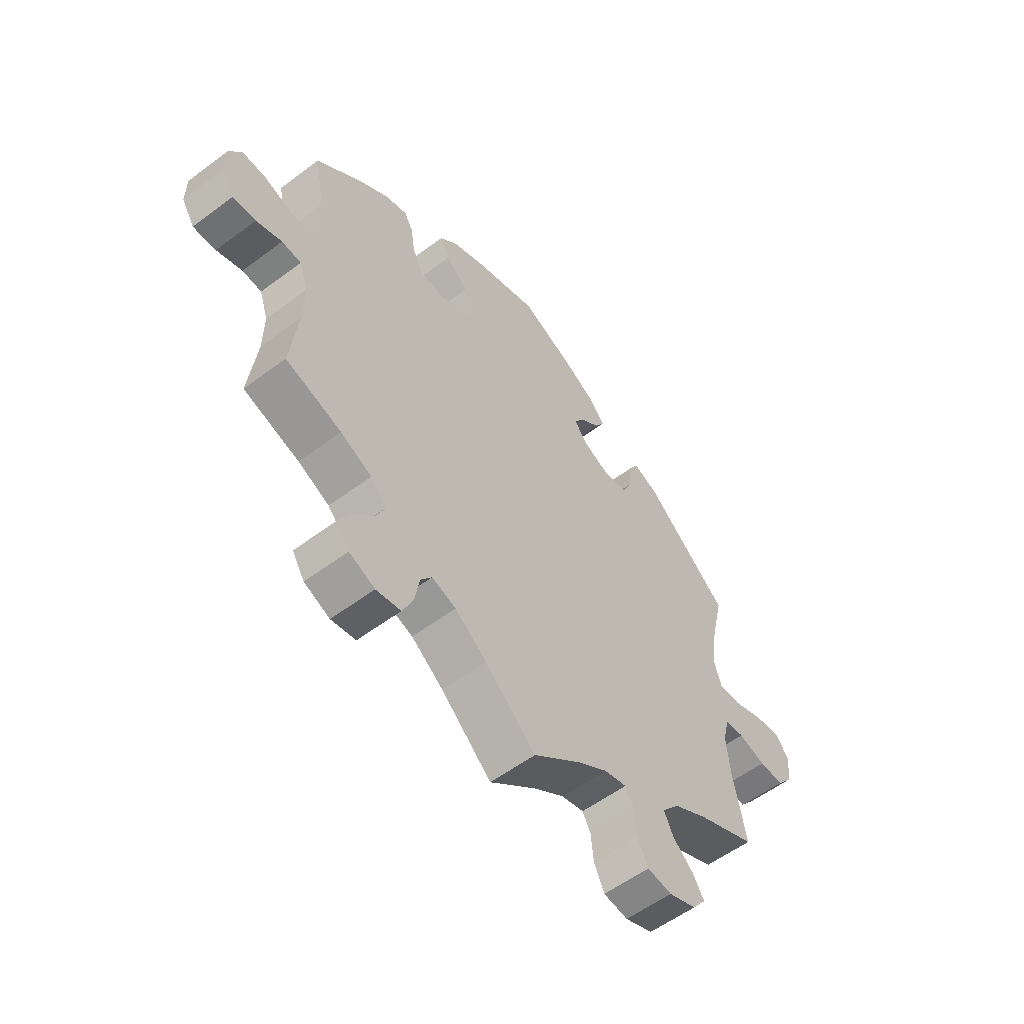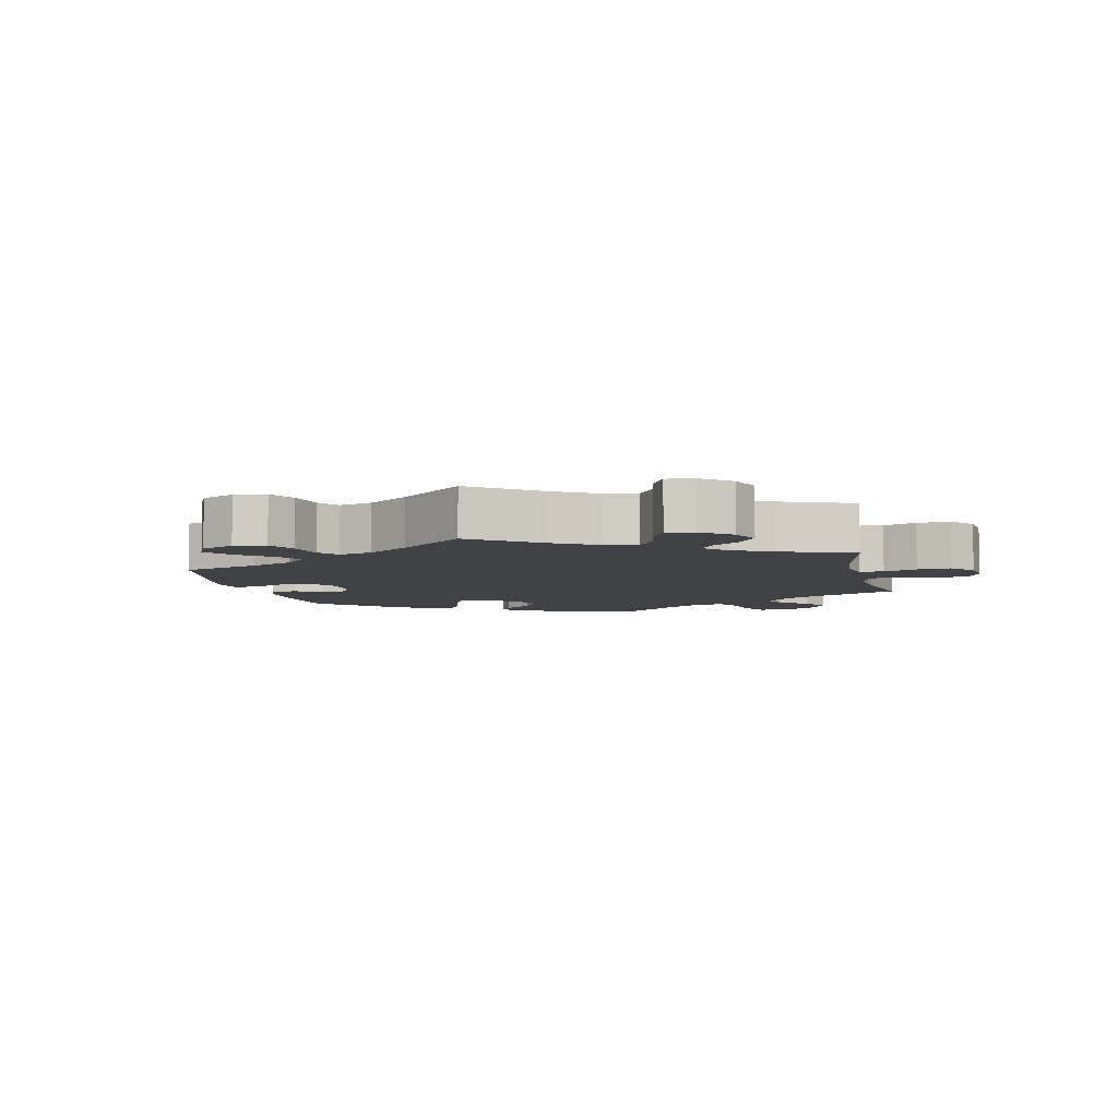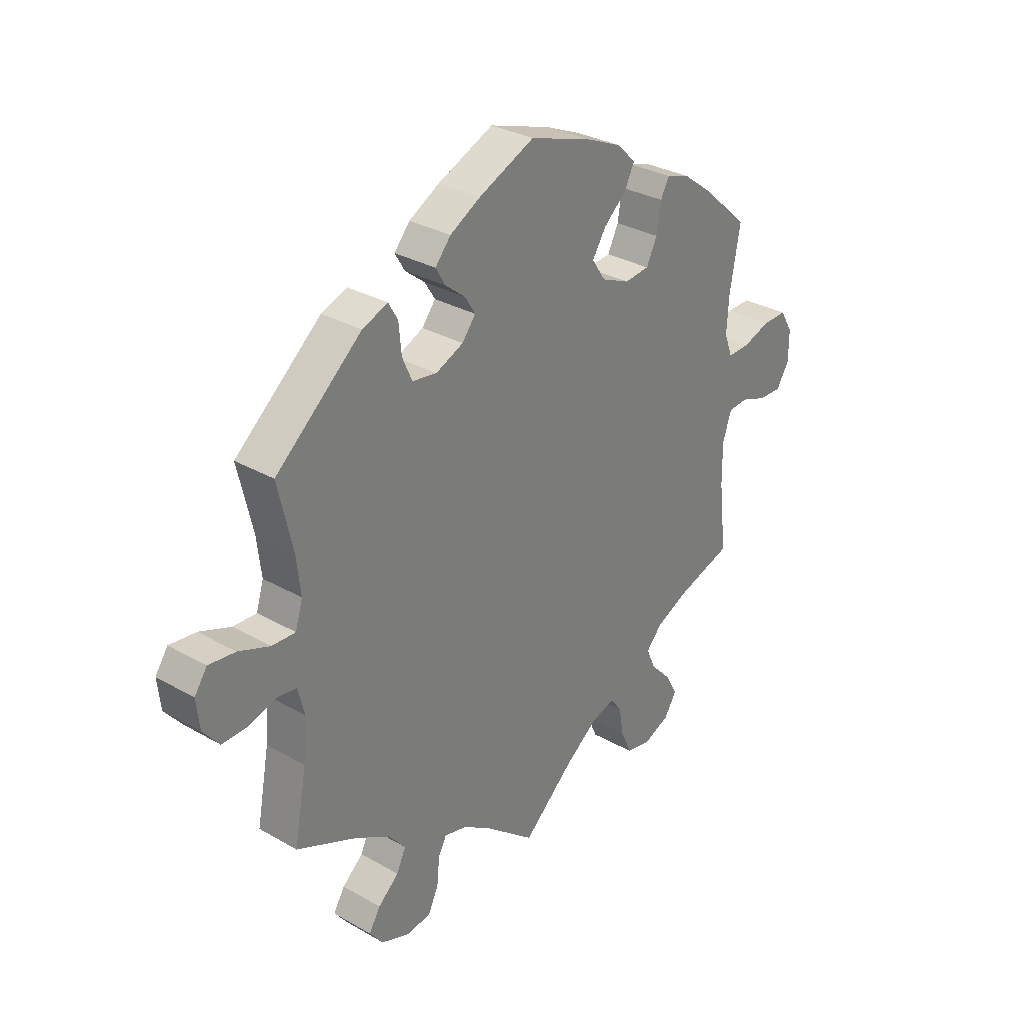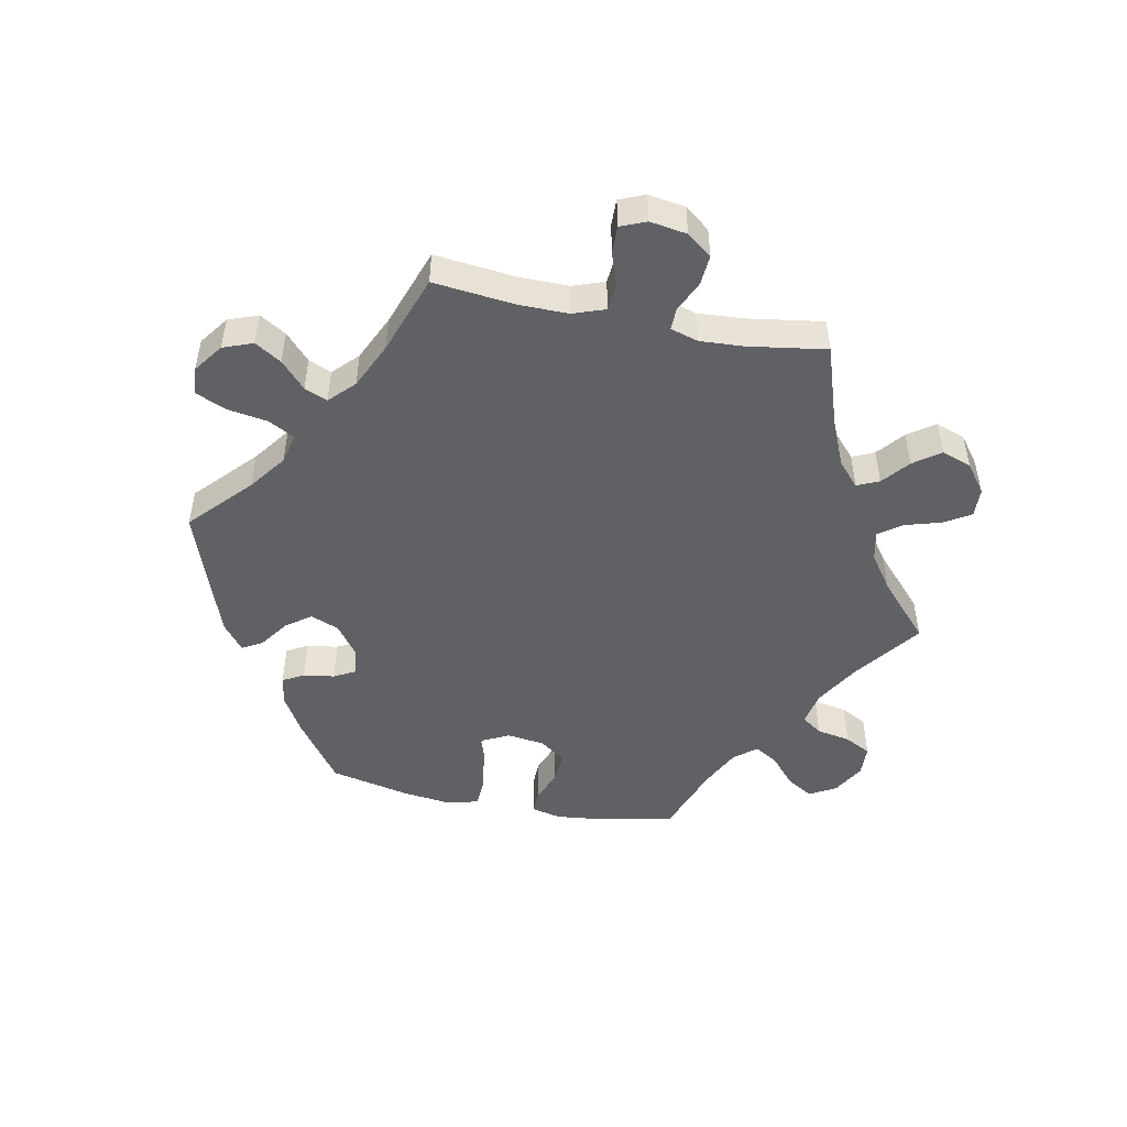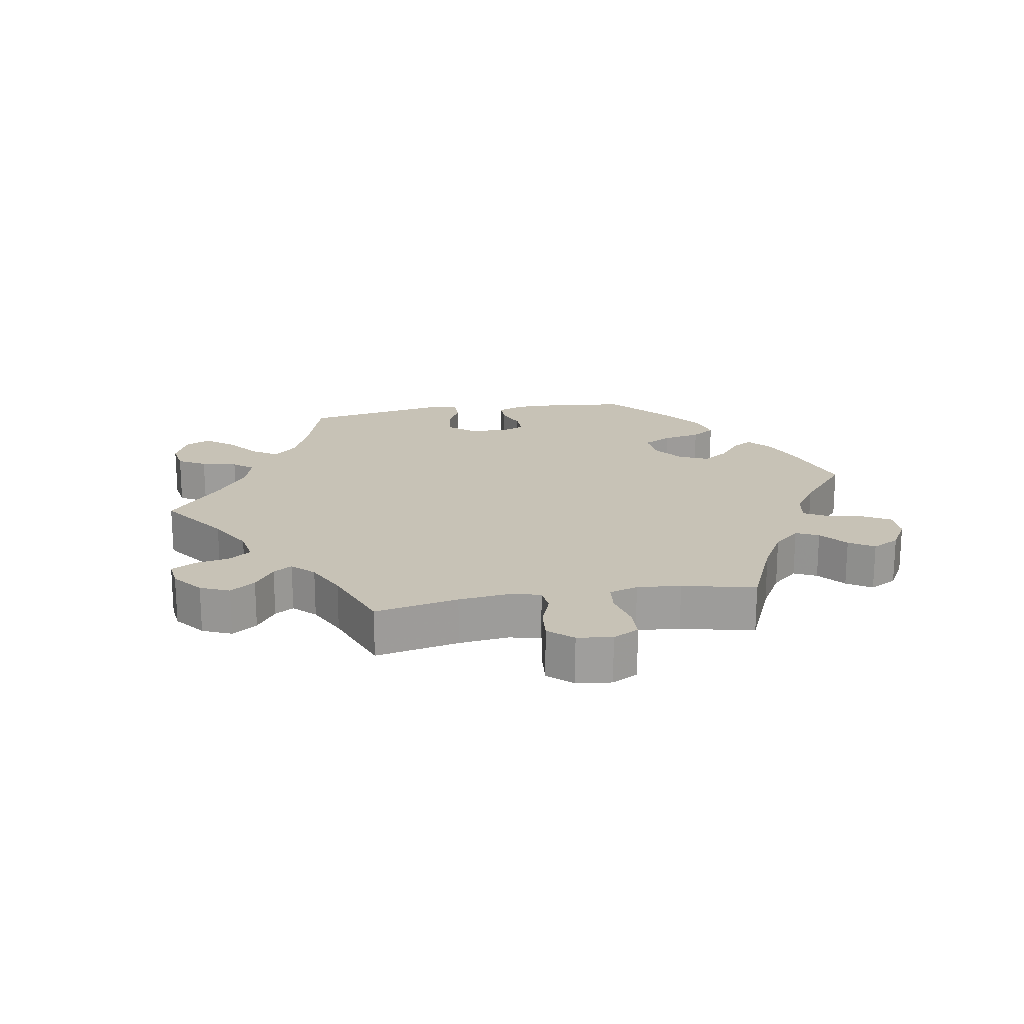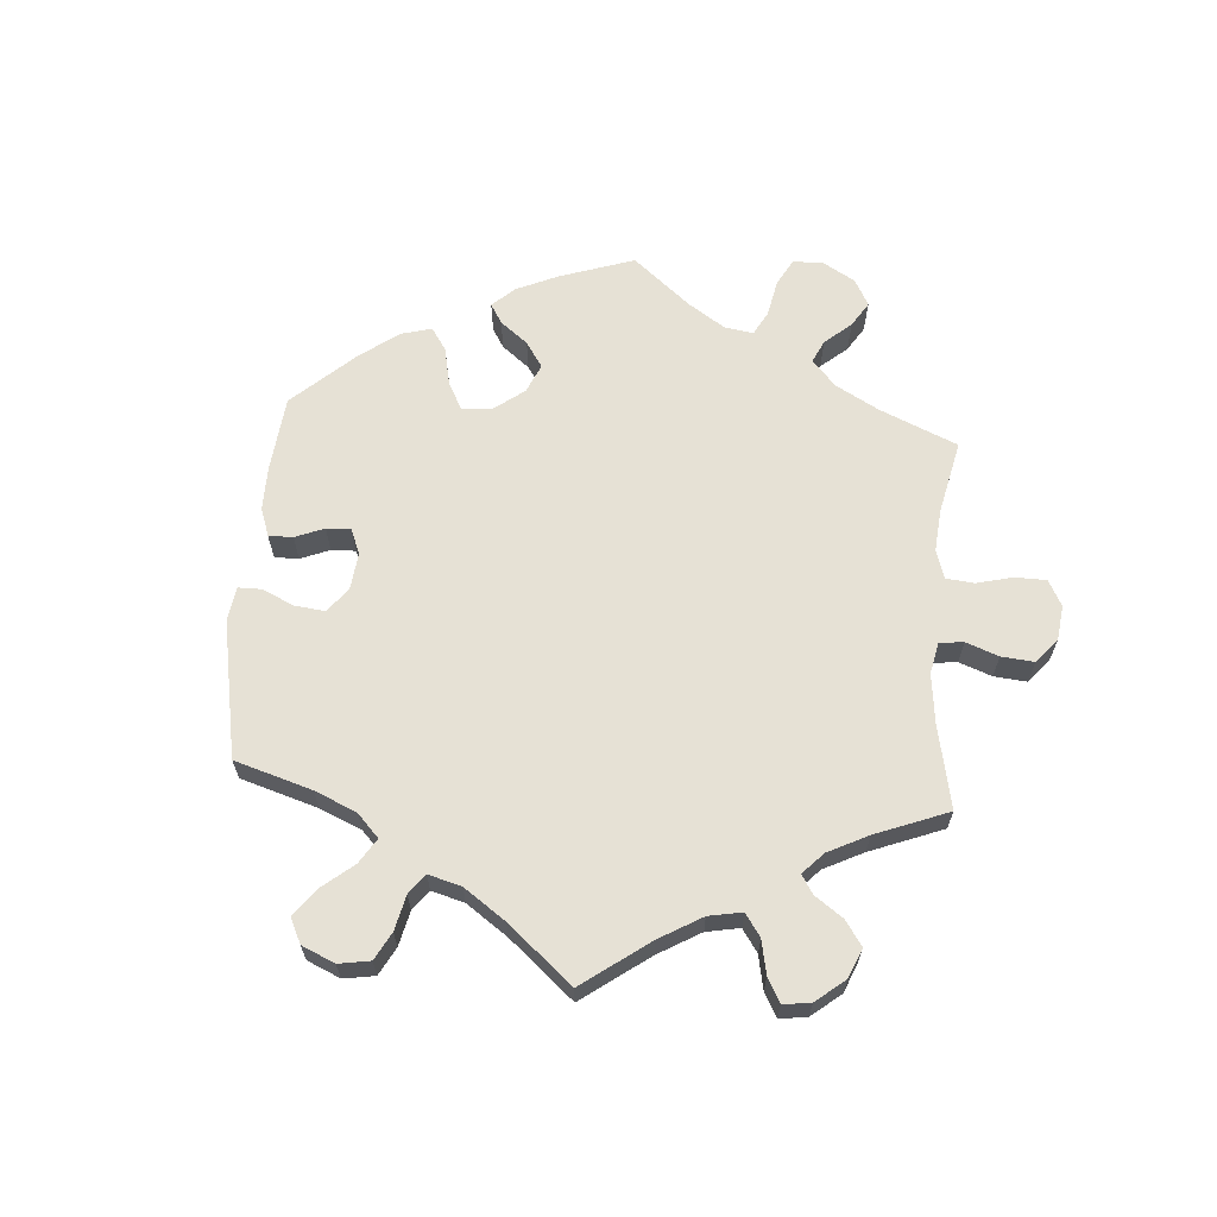
<metadata>
{"format":"obj","ext":"obj","renderer":"f3d","projection":"perspective","resolution":1024,"background":"white","views":[{"elev":-56.7,"azim":-52.0,"up":"+Z"},{"elev":-6.3,"azim":133.1,"up":"+Y"},{"elev":30.8,"azim":129.4,"up":"+Z"},{"elev":-49.2,"azim":138.6,"up":"+Y"},{"elev":19.3,"azim":-159.6,"up":"+Y"},{"elev":64.6,"azim":124.3,"up":"+Y"}]}
</metadata>
<code>
v 0.384 0.07 -0.341
v 0.318 0.07 -0.379
v 0.284 0.07 -0.419
v 0.302 0.07 -0.457
v 0.342 0.07 -0.492
v 0.364 0.07 -0.528
v 0.338 0.07 -0.562
v 0.284 0.07 -0.583
v 0.236 0.07 -0.577
v 0.216 0.07 -0.535
v 0.211 0.07 -0.483
v 0.195 0.07 -0.453
v 0.151 0.07 -0.464
v 0.094 0.07 -0.502
v 0 0.07 -0.578
v -0.098 0.07 -0.491
v -0.16 0.07 -0.445
v -0.207 0.07 -0.43
v -0.229 0.07 -0.46
v -0.238 0.07 -0.513
v -0.259 0.07 -0.559
v -0.307 0.07 -0.568
v -0.357 0.07 -0.547
v -0.381 0.07 -0.509
v -0.358 0.07 -0.467
v -0.318 0.07 -0.425
v -0.3 0.07 -0.385
v -0.331 0.07 -0.351
v -0.392 0.07 -0.323
v -0.501 0.07 -0.289
v -0.486 0.07 -0.161
v -0.485 0.07 -0.084
v -0.502 0.07 -0.033
v -0.54 0.07 -0.03
v -0.59 0.07 -0.048
v -0.635 0.07 -0.05
v -0.66 0.07 -0.01
v -0.66 0.07 0.047
v -0.636 0.07 0.087
v -0.589 0.07 0.086
v -0.535 0.07 0.068
v -0.493 0.07 0.067
v -0.477 0.07 0.109
v -0.481 0.07 0.176
v -0.501 0.07 0.289
v -0.411 0.07 0.369
v -0.354 0.07 0.411
v -0.31 0.07 0.425
v -0.293 0.07 0.394
v -0.285 0.07 0.341
v -0.264 0.07 0.299
v -0.216 0.07 0.294
v -0.162 0.07 0.317
v -0.136 0.07 0.356
v -0.162 0.07 0.397
v -0.206 0.07 0.436
v -0.225 0.07 0.474
v -0.19 0.07 0.509
v -0.121 0.07 0.539
v -0.001 0.07 0.578
v 0.106 0.07 0.531
v 0.165 0.07 0.498
v 0.195 0.07 0.463
v 0.176 0.07 0.431
v 0.138 0.07 0.401
v 0.118 0.07 0.369
v 0.144 0.07 0.336
v 0.197 0.07 0.313
v 0.244 0.07 0.32
v 0.263 0.07 0.363
v 0.268 0.07 0.417
v 0.286 0.07 0.448
v 0.335 0.07 0.429
v 0.5 0.07 0.289
v 0.472 0.07 0.168
v 0.464 0.07 0.098
v 0.478 0.07 0.052
v 0.523 0.07 0.054
v 0.583 0.07 0.077
v 0.634 0.07 0.083
v 0.658 0.07 0.048
v 0.652 0.07 -0.007
v 0.621 0.07 -0.045
v 0.573 0.07 -0.044
v 0.52 0.07 -0.028
v 0.482 0.07 -0.033
v 0.469 0.07 -0.084
v 0.476 0.07 -0.161
v 0.5 0.07 -0.289
v 0.384 0 -0.341
v 0.318 0 -0.379
v 0.284 0 -0.419
v 0.302 0 -0.457
v 0.342 0 -0.492
v 0.364 0 -0.528
v 0.338 0 -0.562
v 0.284 0 -0.583
v 0.236 0 -0.577
v 0.216 0 -0.535
v 0.211 0 -0.483
v 0.195 0 -0.453
v 0.151 0 -0.464
v 0.094 0 -0.502
v 0 0 -0.578
v -0.098 0 -0.491
v -0.16 0 -0.445
v -0.207 0 -0.43
v -0.229 0 -0.46
v -0.238 0 -0.513
v -0.259 0 -0.559
v -0.307 0 -0.568
v -0.357 0 -0.547
v -0.381 0 -0.509
v -0.358 0 -0.467
v -0.318 0 -0.425
v -0.3 0 -0.385
v -0.331 0 -0.351
v -0.392 0 -0.323
v -0.501 0 -0.289
v -0.486 0 -0.161
v -0.485 0 -0.084
v -0.502 0 -0.033
v -0.54 0 -0.03
v -0.59 0 -0.048
v -0.635 0 -0.05
v -0.66 0 -0.01
v -0.66 0 0.047
v -0.636 0 0.087
v -0.589 0 0.086
v -0.535 0 0.068
v -0.493 0 0.067
v -0.477 0 0.109
v -0.481 0 0.176
v -0.501 0 0.289
v -0.411 0 0.369
v -0.354 0 0.411
v -0.31 0 0.425
v -0.293 0 0.394
v -0.285 0 0.341
v -0.264 0 0.299
v -0.216 0 0.294
v -0.162 0 0.317
v -0.136 0 0.356
v -0.162 0 0.397
v -0.206 0 0.436
v -0.225 0 0.474
v -0.19 0 0.509
v -0.121 0 0.539
v -0.001 0 0.578
v 0.106 0 0.531
v 0.165 0 0.498
v 0.195 0 0.463
v 0.176 0 0.431
v 0.138 0 0.401
v 0.118 0 0.369
v 0.144 0 0.336
v 0.197 0 0.313
v 0.244 0 0.32
v 0.263 0 0.363
v 0.268 0 0.417
v 0.286 0 0.448
v 0.335 0 0.429
v 0.5 0 0.289
v 0.472 0 0.168
v 0.464 0 0.098
v 0.478 0 0.052
v 0.523 0 0.054
v 0.583 0 0.077
v 0.634 0 0.083
v 0.658 0 0.048
v 0.652 0 -0.007
v 0.621 0 -0.045
v 0.573 0 -0.044
v 0.52 0 -0.028
v 0.482 0 -0.033
v 0.469 0 -0.084
v 0.476 0 -0.161
v 0.5 0 -0.289
f 88 89 1
f 87 88 1 2
f 86 87 2 3
f 82 83 84 85
f 82 85 86
f 81 82 86
f 78 79 80 81
f 77 78 81 86
f 76 77 86 3
f 72 73 74 75
f 70 71 72 75
f 69 70 75 76
f 68 69 76 3
f 62 63 64 65
f 62 65 66
f 61 62 66
f 60 61 66
f 59 60 66
f 58 59 66 67
f 55 56 57 58
f 54 55 58 67
f 47 48 49 50
f 47 50 51
f 44 45 46 47
f 43 44 47 51
f 42 43 51 52
f 38 39 40 41
f 38 41 42
f 37 38 42
f 34 35 36 37
f 33 34 37 42
f 32 33 42 52
f 29 30 31
f 28 29 31 32
f 27 28 32 52
f 23 24 25 26
f 23 26 27
f 22 23 27
f 19 20 21 22
f 19 22 27 52
f 14 15 16
f 13 14 16 17
f 12 13 17 18
f 8 9 10 11
f 8 11 12
f 7 8 12
f 4 5 6 7
f 3 4 7 12
f 68 3 12 18
f 53 54 67 68
f 52 53 68
f 18 19 52 68
f 90 178 177
f 91 90 177 176
f 92 91 176 175
f 174 173 172 171
f 175 174 171
f 175 171 170
f 170 169 168 167
f 175 170 167 166
f 92 175 166 165
f 164 163 162 161
f 164 161 160 159
f 165 164 159 158
f 92 165 158 157
f 154 153 152 151
f 155 154 151
f 155 151 150
f 155 150 149
f 155 149 148
f 156 155 148 147
f 147 146 145 144
f 156 147 144 143
f 139 138 137 136
f 140 139 136
f 136 135 134 133
f 140 136 133 132
f 141 140 132 131
f 130 129 128 127
f 131 130 127
f 131 127 126
f 126 125 124 123
f 131 126 123 122
f 141 131 122 121
f 120 119 118
f 121 120 118 117
f 141 121 117 116
f 115 114 113 112
f 116 115 112
f 116 112 111
f 111 110 109 108
f 141 116 111 108
f 105 104 103
f 106 105 103 102
f 107 106 102 101
f 100 99 98 97
f 101 100 97
f 101 97 96
f 96 95 94 93
f 101 96 93 92
f 107 101 92 157
f 157 156 143 142
f 157 142 141
f 157 141 108 107
f 1 90 91 2
f 2 91 92 3
f 3 92 93 4
f 4 93 94 5
f 5 94 95 6
f 6 95 96 7
f 7 96 97 8
f 8 97 98 9
f 9 98 99 10
f 10 99 100 11
f 11 100 101 12
f 12 101 102 13
f 13 102 103 14
f 14 103 104 15
f 15 104 105 16
f 16 105 106 17
f 17 106 107 18
f 18 107 108 19
f 19 108 109 20
f 20 109 110 21
f 21 110 111 22
f 22 111 112 23
f 23 112 113 24
f 24 113 114 25
f 25 114 115 26
f 26 115 116 27
f 27 116 117 28
f 28 117 118 29
f 29 118 119 30
f 30 119 120 31
f 31 120 121 32
f 32 121 122 33
f 33 122 123 34
f 34 123 124 35
f 35 124 125 36
f 36 125 126 37
f 37 126 127 38
f 38 127 128 39
f 39 128 129 40
f 40 129 130 41
f 41 130 131 42
f 42 131 132 43
f 43 132 133 44
f 44 133 134 45
f 45 134 135 46
f 46 135 136 47
f 47 136 137 48
f 48 137 138 49
f 49 138 139 50
f 50 139 140 51
f 51 140 141 52
f 52 141 142 53
f 53 142 143 54
f 54 143 144 55
f 55 144 145 56
f 56 145 146 57
f 57 146 147 58
f 58 147 148 59
f 59 148 149 60
f 60 149 150 61
f 61 150 151 62
f 62 151 152 63
f 63 152 153 64
f 64 153 154 65
f 65 154 155 66
f 66 155 156 67
f 67 156 157 68
f 68 157 158 69
f 69 158 159 70
f 70 159 160 71
f 71 160 161 72
f 72 161 162 73
f 73 162 163 74
f 74 163 164 75
f 75 164 165 76
f 76 165 166 77
f 77 166 167 78
f 78 167 168 79
f 79 168 169 80
f 80 169 170 81
f 81 170 171 82
f 82 171 172 83
f 83 172 173 84
f 84 173 174 85
f 85 174 175 86
f 86 175 176 87
f 87 176 177 88
f 88 177 178 89
f 89 178 90 1

</code>
